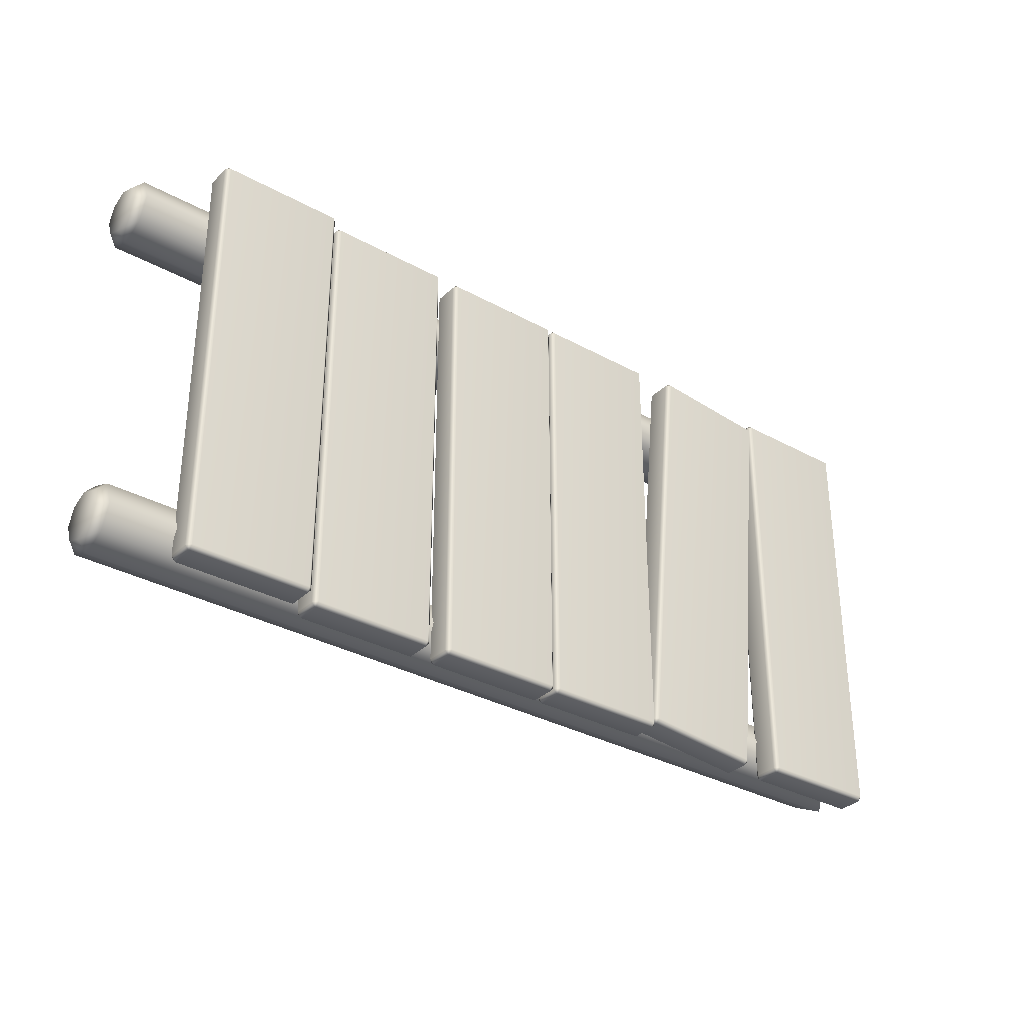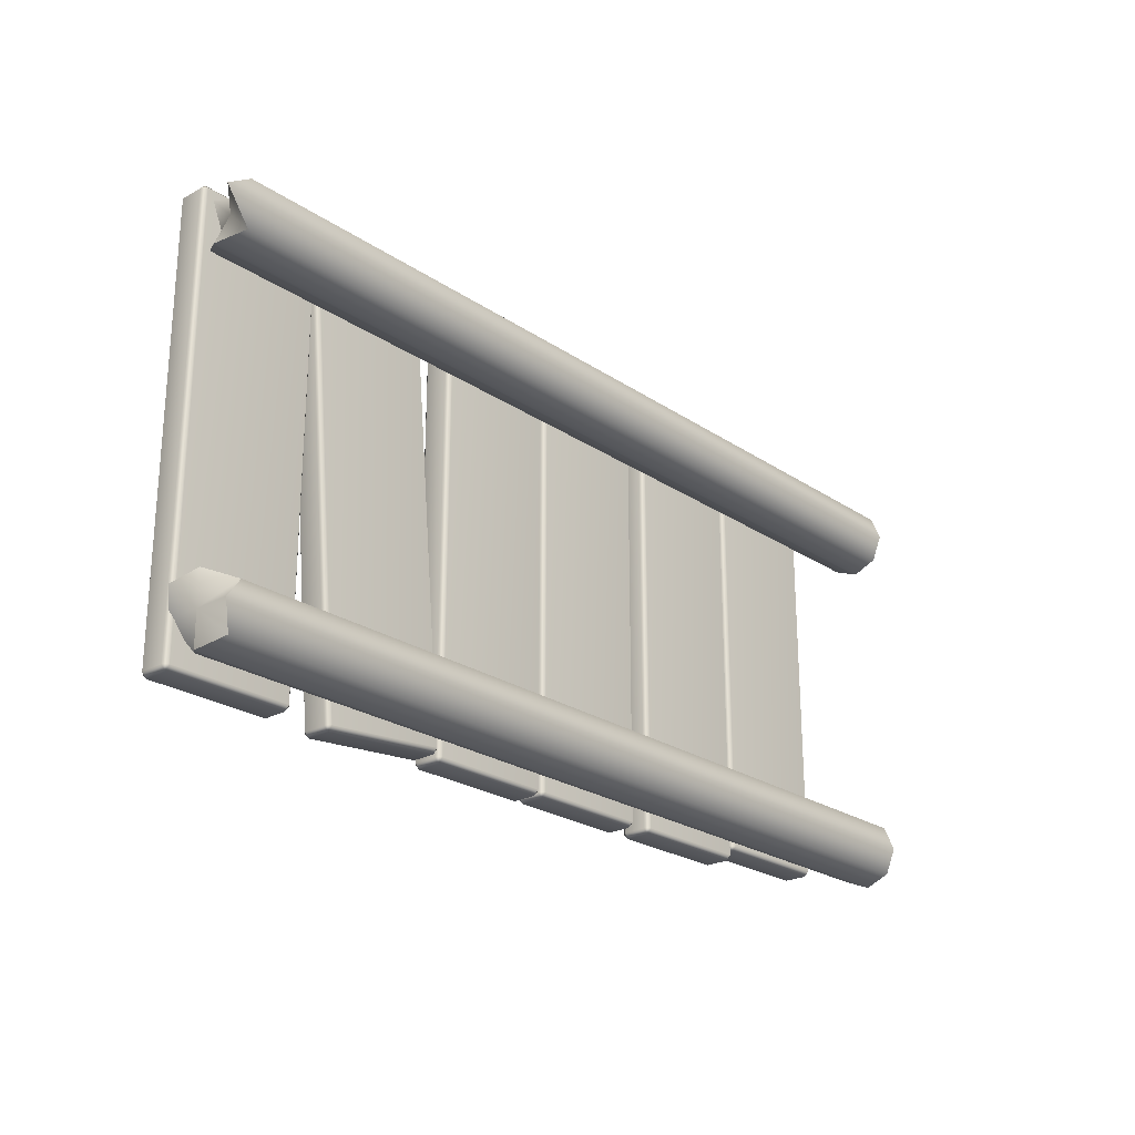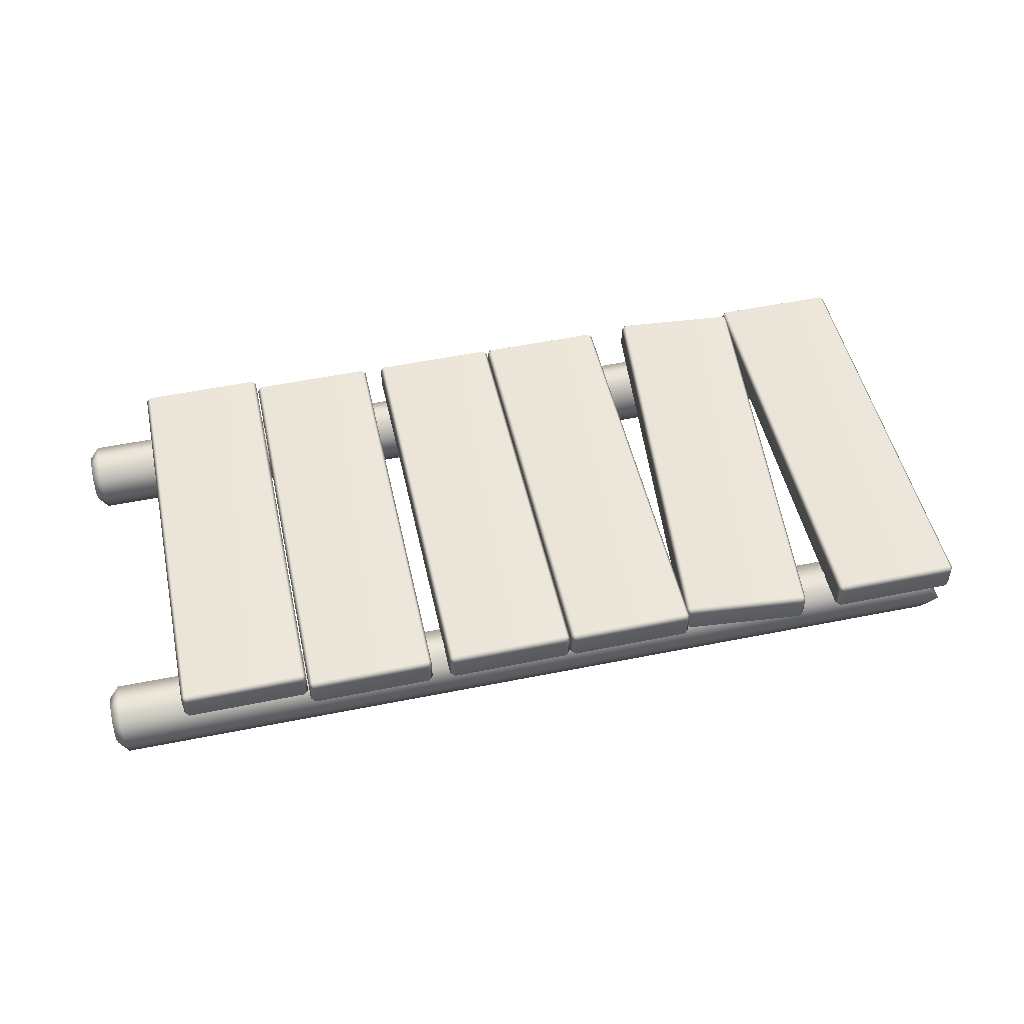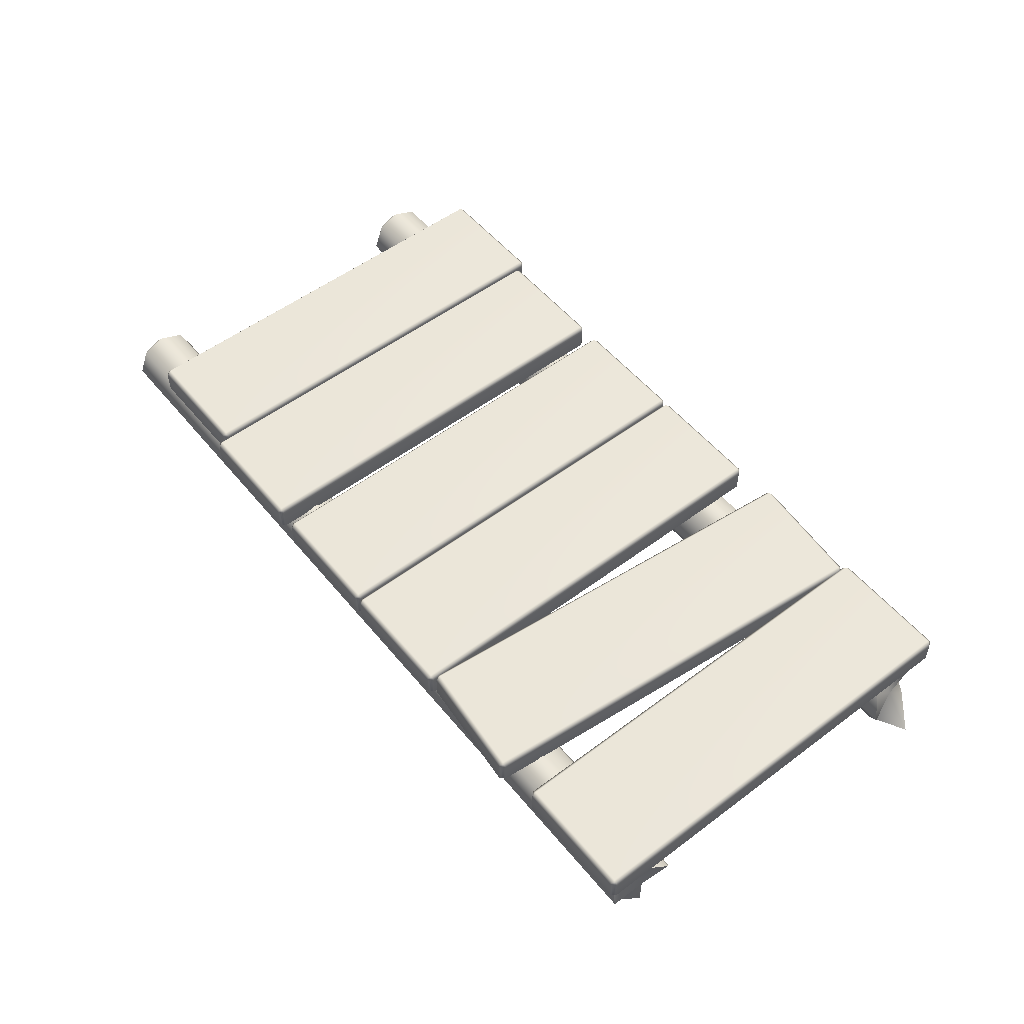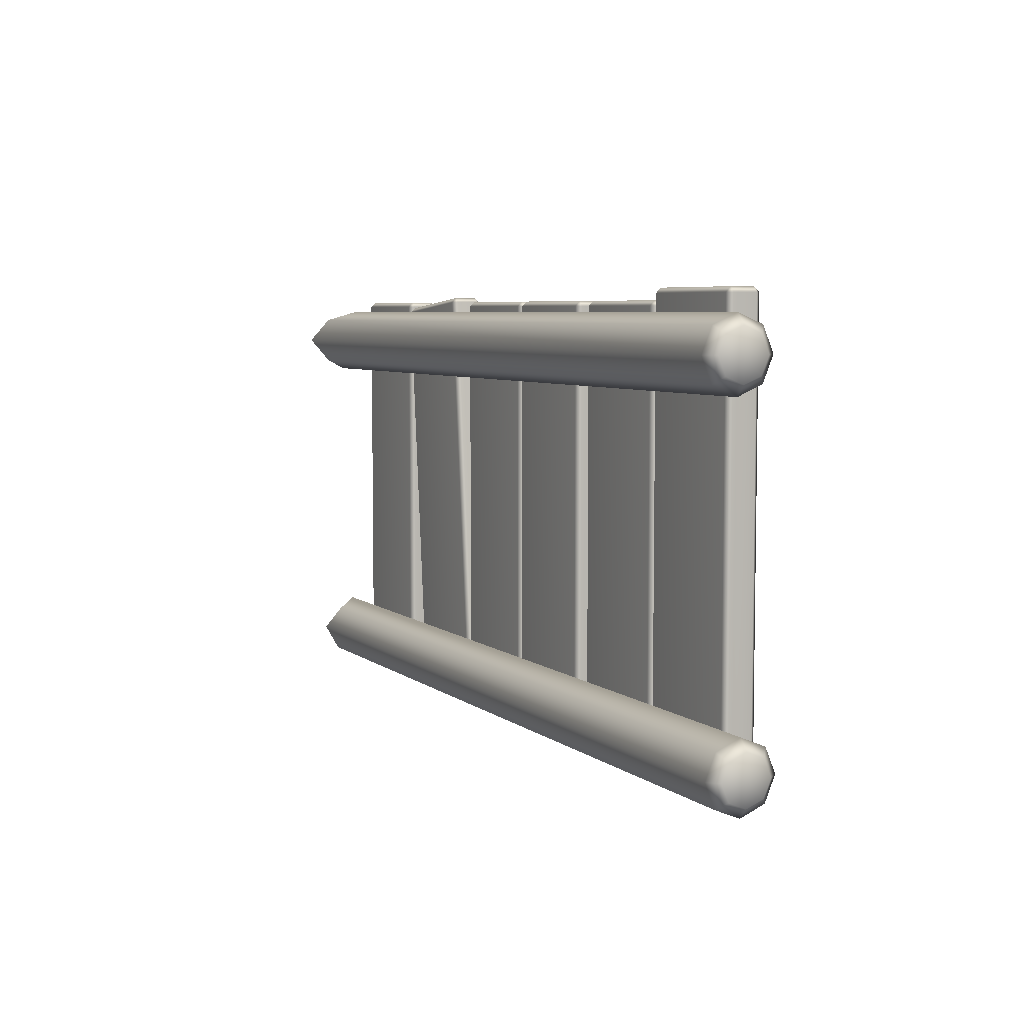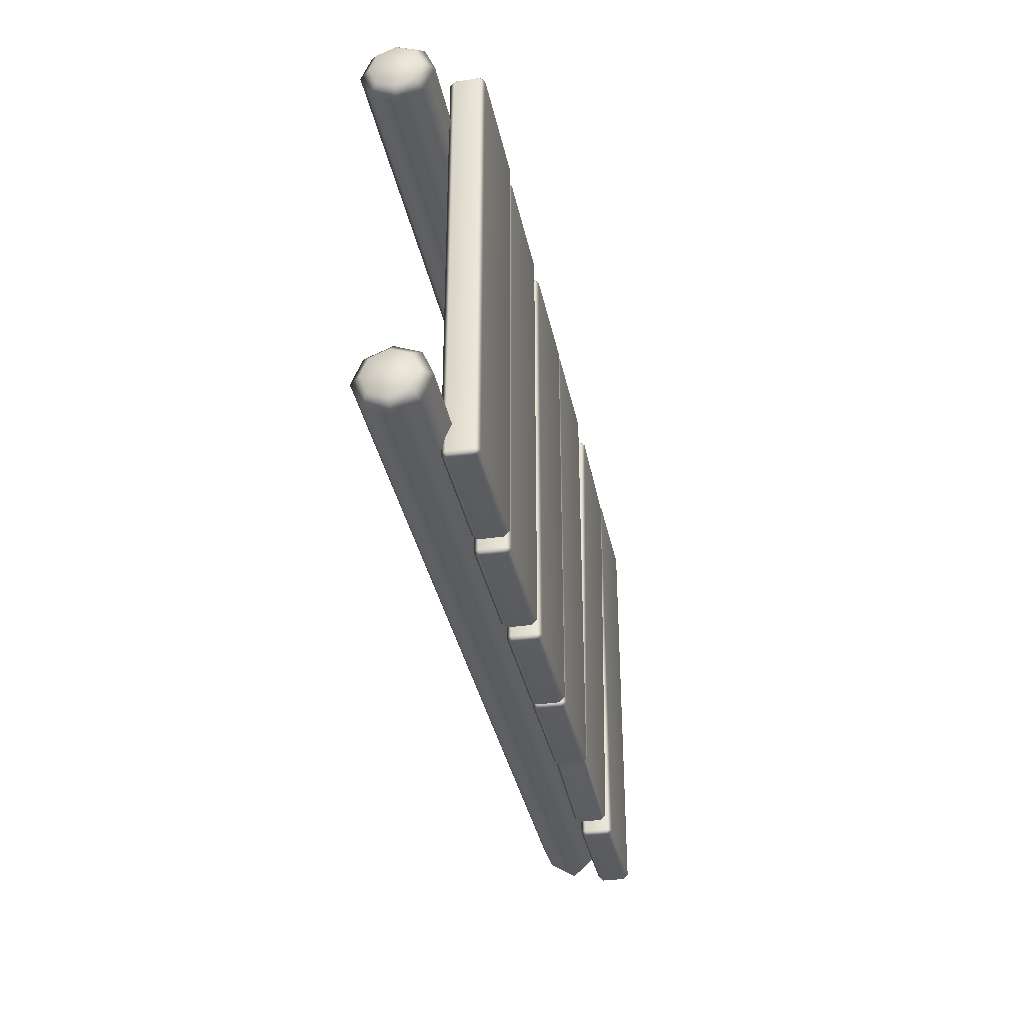
<metadata>
{"format":"obj","ext":"obj","renderer":"f3d","projection":"perspective","resolution":1024,"background":"white","views":[{"elev":-32.5,"azim":141.7,"up":"+Z"},{"elev":-24.0,"azim":-48.6,"up":"+Z"},{"elev":49.7,"azim":167.8,"up":"+Y"},{"elev":54.2,"azim":-128.5,"up":"+Y"},{"elev":5.9,"azim":63.6,"up":"+Z"},{"elev":-34.7,"azim":100.4,"up":"+Z"}]}
</metadata>
<code>
g default
v 16.85 0.1275 5.451
v 17.2 -0.1482 5.723
v 17.2 -0.7813 5.46
v 16.84 -0.7769 5.077
v 16.86 0.5021 6.356
v 17.21 0.1141 6.356
v 16.85 0.1275 7.26
v 17.2 -0.1482 6.989
v 16.84 -0.7769 7.635
v 17.2 -0.7813 7.251
v 16.83 -1.681 7.26
v 17.19 -1.414 6.989
v 16.83 -2.056 6.356
v 17.19 -1.677 6.356
v 16.83 -1.681 5.451
v 17.19 -1.414 5.723
v 17.2 -0.7813 6.356
v -14.92 -0.3703 7.635
v -16 0.5341 7.26
v -15.17 0.9087 6.356
v -16 0.5341 5.451
v -16.54 -0.3703 5.077
v -16.02 -1.275 5.451
v -17.21 -1.649 6.356
v -16.02 -1.275 7.26
v -16.01 -0.3703 6.356
v 16.86 0.4052 -7.582
v 17.21 0.1295 -7.31
v 17.2 -0.5036 -7.573
v 16.85 -0.4992 -7.956
v 16.86 0.7798 -6.677
v 17.21 0.3917 -6.677
v 16.86 0.4052 -5.773
v 17.21 0.1295 -6.044
v 16.85 -0.4992 -5.398
v 17.2 -0.5036 -5.782
v 16.83 -1.404 -5.773
v 17.19 -1.137 -6.044
v 16.83 -1.778 -6.677
v 17.19 -1.399 -6.677
v 16.83 -1.404 -7.582
v 17.19 -1.137 -7.31
v 17.2 -0.5036 -6.677
v -15.3 0.6771 -7.582
v -16.03 1.052 -6.677
v -16.39 0.6771 -5.773
v -16.04 -0.2273 -5.398
v -15.26 -1.132 -5.773
v -16.06 -1.506 -6.677
v -15.59 -1.132 -7.582
v -16.04 -0.2273 -7.956
v -16.04 -0.2273 -6.677
v 9.84 0.499 8.259
v 9.679 0.6869 8.259
v 9.679 0.6869 -7.669
v 9.84 0.499 -7.669
v 9.842 0.6845 8.444
v 14.26 0.4328 8.259
v 14.26 0.6183 8.444
v 9.855 1.55 8.444
v 9.691 1.553 8.259
v 14.43 0.6158 8.259
v 14.26 0.4328 -7.669
v 14.43 0.6158 -7.669
v 14.44 1.482 8.259
v 14.27 1.484 8.444
v 9.857 1.736 8.259
v 9.857 1.736 -7.669
v 9.691 1.553 -7.669
v 14.28 1.669 8.259
v 14.44 1.482 -7.669
v 14.28 1.669 -7.669
v 9.855 1.55 -7.854
v 9.842 0.6845 -7.854
v 14.27 1.484 -7.854
v 14.26 0.6183 -7.854
v 5.042 0.5584 7.841
v 4.882 0.7463 7.841
v 4.882 0.7463 -8.086
v 5.042 0.5584 -8.086
v 5.045 0.7439 8.026
v 9.462 0.4922 7.841
v 9.465 0.6776 8.026
v 5.057 1.61 8.026
v 4.894 1.612 7.841
v 9.628 0.6752 7.841
v 9.462 0.4922 -8.086
v 9.628 0.6752 -8.086
v 9.64 1.541 7.841
v 9.477 1.543 8.026
v 5.06 1.795 7.841
v 5.06 1.795 -8.086
v 4.894 1.612 -8.086
v 9.48 1.729 7.841
v 9.64 1.541 -8.086
v 9.48 1.729 -8.086
v 5.057 1.61 -8.272
v 5.045 0.7439 -8.272
v 9.477 1.543 -8.272
v 9.465 0.6776 -8.272
v -0.388 0.6256 7.841
v -0.5485 0.8135 7.841
v -0.5485 0.8135 -8.086
v -0.388 0.6256 -8.086
v -0.3853 0.8111 8.026
v 4.032 0.5594 7.841
v 4.035 0.7449 8.026
v -0.3729 1.677 8.026
v -0.5361 1.679 7.841
v 4.198 0.7424 7.841
v 4.032 0.5594 -8.086
v 4.198 0.7424 -8.086
v 4.21 1.608 7.841
v 4.047 1.611 8.026
v -0.3702 1.862 7.841
v -0.3702 1.862 -8.086
v -0.5361 1.679 -8.086
v 4.05 1.796 7.841
v 4.21 1.608 -8.086
v 4.05 1.796 -8.086
v -0.3729 1.677 -8.272
v -0.3853 0.8111 -8.272
v 4.047 1.611 -8.272
v 4.035 0.7449 -8.272
v -5.183 0.6849 7.841
v -5.344 0.8729 7.841
v -5.344 0.8729 -8.086
v -5.183 0.6849 -8.086
v -5.18 0.8704 8.026
v -0.7631 0.6187 7.841
v -0.7605 0.8042 8.026
v -5.168 1.736 8.026
v -5.331 1.739 7.841
v -0.5972 0.8018 7.841
v -0.7631 0.6187 -8.086
v -0.5972 0.8018 -8.086
v -0.5848 1.667 7.841
v -0.748 1.67 8.026
v -5.165 1.922 7.841
v -5.165 1.922 -8.086
v -5.331 1.739 -8.086
v -0.7454 1.855 7.841
v -0.5848 1.667 -8.086
v -0.7454 1.855 -8.086
v -5.168 1.736 -8.272
v -5.18 0.8704 -8.272
v -0.748 1.67 -8.272
v -0.7605 0.8042 -8.272
v -11.36 0.7614 7.597
v -11.52 0.9494 7.581
v -10.02 0.9308 -8.275
v -9.862 0.7429 -8.26
v -11.38 0.9472 7.781
v -6.964 0.6955 8.014
v -6.979 0.8812 8.198
v -11.37 1.813 7.782
v -11.51 1.815 7.582
v -6.799 0.8785 8.029
v -5.462 0.6769 -7.843
v -5.297 0.8599 -7.827
v -6.786 1.744 8.029
v -6.966 1.747 8.199
v -11.35 1.998 7.597
v -9.844 1.98 -8.259
v -10.01 1.796 -8.275
v -6.946 1.932 8.014
v -5.284 1.726 -7.827
v -5.444 1.914 -7.842
v -9.829 1.794 -8.444
v -9.842 0.9281 -8.444
v -5.429 1.728 -8.027
v -5.442 0.8622 -8.027
v -16.02 0.8191 7.841
v -16.18 1.007 7.841
v -16.18 1.007 -8.086
v -16.02 0.8191 -8.086
v -16.02 1.005 8.026
v -11.6 0.7529 7.841
v -11.6 0.9384 8.026
v -16.01 1.87 8.026
v -16.17 1.873 7.841
v -11.44 0.9359 7.841
v -11.6 0.7529 -8.086
v -11.44 0.9359 -8.086
v -11.42 1.802 7.841
v -11.59 1.804 8.026
v -16 2.056 7.841
v -16 2.056 -8.086
v -16.17 1.873 -8.086
v -11.58 1.99 7.841
v -11.42 1.802 -8.086
v -11.58 1.99 -8.086
v -16.01 1.87 -8.272
v -16.02 1.005 -8.272
v -11.59 1.804 -8.272
v -11.6 0.9384 -8.272
g CollapsingBridge_part01:polySurface143
f 1 2 3 4
f 2 1 5 6
f 6 5 7 8
f 8 7 9 10
f 10 9 11 12
f 12 11 13 14
f 14 13 15 16
f 16 15 4 3
f 2 6 17
f 6 8 17
f 8 10 17
f 10 12 17
f 12 14 17
f 14 16 17
f 16 3 17
f 3 2 17
f 19 18 9 7
f 20 19 7 5
f 21 20 5 1
f 22 21 1 4
f 23 22 4 15
f 24 23 15 13
f 25 24 13 11
f 18 25 11 9
f 18 26 25
f 24 26 23
f 19 26 18
f 21 26 20
f 22 26 21
f 23 26 22
f 19 20 26
f 25 26 24
f 27 28 29 30
f 28 27 31 32
f 32 31 33 34
f 34 33 35 36
f 36 35 37 38
f 38 37 39 40
f 40 39 41 42
f 42 41 30 29
f 44 45 31 27
f 45 46 33 31
f 46 47 35 33
f 47 48 37 35
f 48 49 39 37
f 49 50 41 39
f 50 51 30 41
f 51 44 27 30
f 28 32 43
f 32 34 43
f 34 36 43
f 36 38 43
f 38 40 43
f 40 42 43
f 42 29 43
f 29 28 43
f 47 52 48
f 52 50 49
f 46 52 47
f 45 44 52
f 52 44 51
f 52 51 50
f 45 52 46
f 48 52 49
f 53 54 55 56
f 57 53 58 59
f 54 57 60 61
f 62 58 63 64
f 59 62 65 66
f 61 67 68 69
f 67 60 66 70
f 70 65 71 72
f 69 73 74 55
f 73 68 72 75
f 75 71 64 76
f 56 74 76 63
f 57 59 66 60
f 67 70 72 68
f 73 75 76 74
f 56 63 58 53
f 62 64 71 65
f 55 54 61 69
f 53 57 54
f 62 59 58
f 61 60 67
f 70 66 65
f 69 68 73
f 75 72 71
f 55 74 56
f 63 76 64
f 77 78 79 80
f 81 77 82 83
f 78 81 84 85
f 86 82 87 88
f 83 86 89 90
f 85 91 92 93
f 91 84 90 94
f 94 89 95 96
f 93 97 98 79
f 97 92 96 99
f 99 95 88 100
f 80 98 100 87
f 81 83 90 84
f 91 94 96 92
f 97 99 100 98
f 80 87 82 77
f 86 88 95 89
f 79 78 85 93
f 77 81 78
f 86 83 82
f 85 84 91
f 94 90 89
f 93 92 97
f 99 96 95
f 79 98 80
f 87 100 88
f 101 102 103 104
f 105 101 106 107
f 102 105 108 109
f 110 106 111 112
f 107 110 113 114
f 109 115 116 117
f 115 108 114 118
f 118 113 119 120
f 117 121 122 103
f 121 116 120 123
f 123 119 112 124
f 104 122 124 111
f 105 107 114 108
f 115 118 120 116
f 121 123 124 122
f 104 111 106 101
f 110 112 119 113
f 103 102 109 117
f 101 105 102
f 110 107 106
f 109 108 115
f 118 114 113
f 117 116 121
f 123 120 119
f 103 122 104
f 111 124 112
f 125 126 127 128
f 129 125 130 131
f 126 129 132 133
f 134 130 135 136
f 131 134 137 138
f 133 139 140 141
f 139 132 138 142
f 142 137 143 144
f 141 145 146 127
f 145 140 144 147
f 147 143 136 148
f 128 146 148 135
f 129 131 138 132
f 139 142 144 140
f 145 147 148 146
f 128 135 130 125
f 134 136 143 137
f 127 126 133 141
f 125 129 126
f 134 131 130
f 133 132 139
f 142 138 137
f 141 140 145
f 147 144 143
f 127 146 128
f 135 148 136
f 149 150 151 152
f 153 149 154 155
f 150 153 156 157
f 158 154 159 160
f 155 158 161 162
f 157 163 164 165
f 163 156 162 166
f 166 161 167 168
f 165 169 170 151
f 169 164 168 171
f 171 167 160 172
f 152 170 172 159
f 153 155 162 156
f 163 166 168 164
f 169 171 172 170
f 152 159 154 149
f 158 160 167 161
f 151 150 157 165
f 149 153 150
f 158 155 154
f 157 156 163
f 166 162 161
f 165 164 169
f 171 168 167
f 151 170 152
f 159 172 160
f 173 174 175 176
f 177 173 178 179
f 174 177 180 181
f 182 178 183 184
f 179 182 185 186
f 181 187 188 189
f 187 180 186 190
f 190 185 191 192
f 189 193 194 175
f 193 188 192 195
f 195 191 184 196
f 176 194 196 183
f 177 179 186 180
f 187 190 192 188
f 193 195 196 194
f 176 183 178 173
f 182 184 191 185
f 175 174 181 189
f 173 177 174
f 182 179 178
f 181 180 187
f 190 186 185
f 189 188 193
f 195 192 191
f 175 194 176
f 183 196 184

</code>
